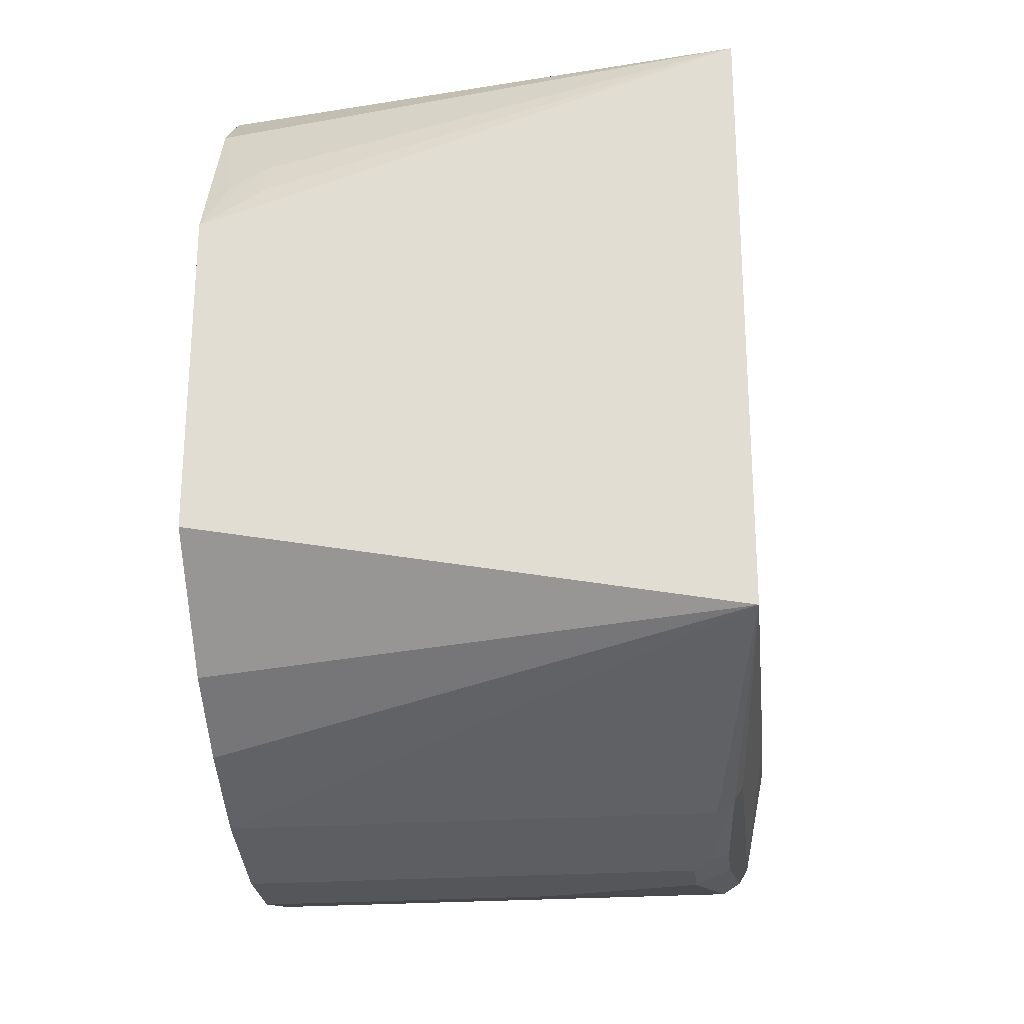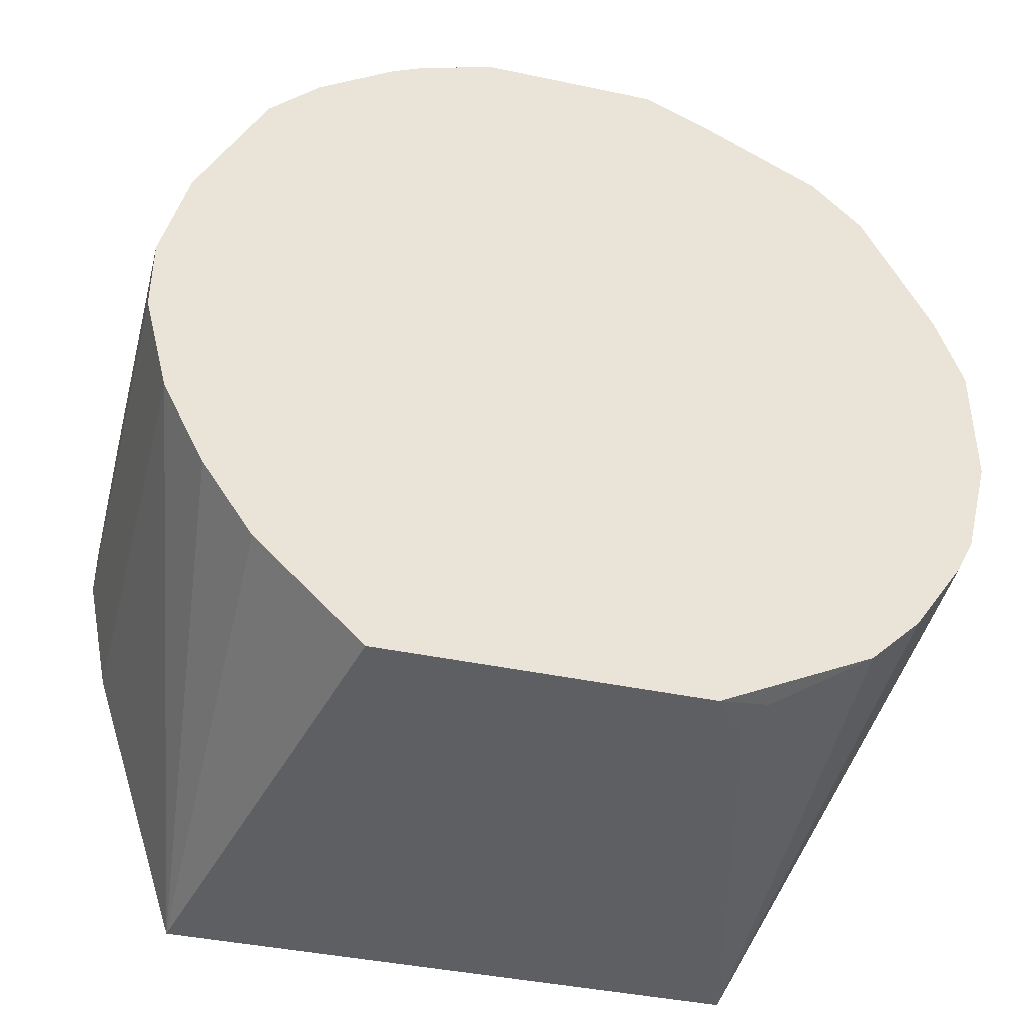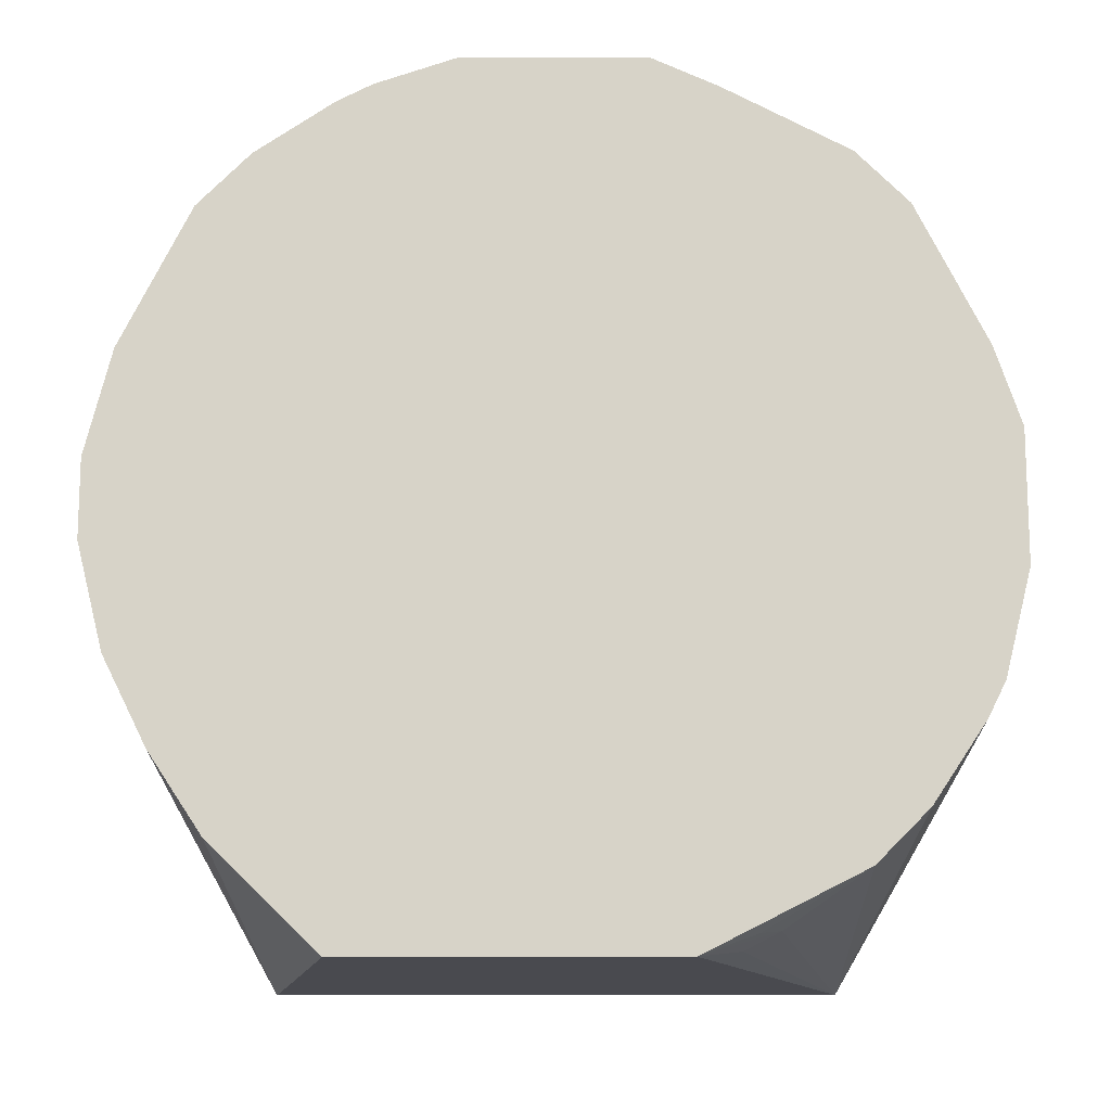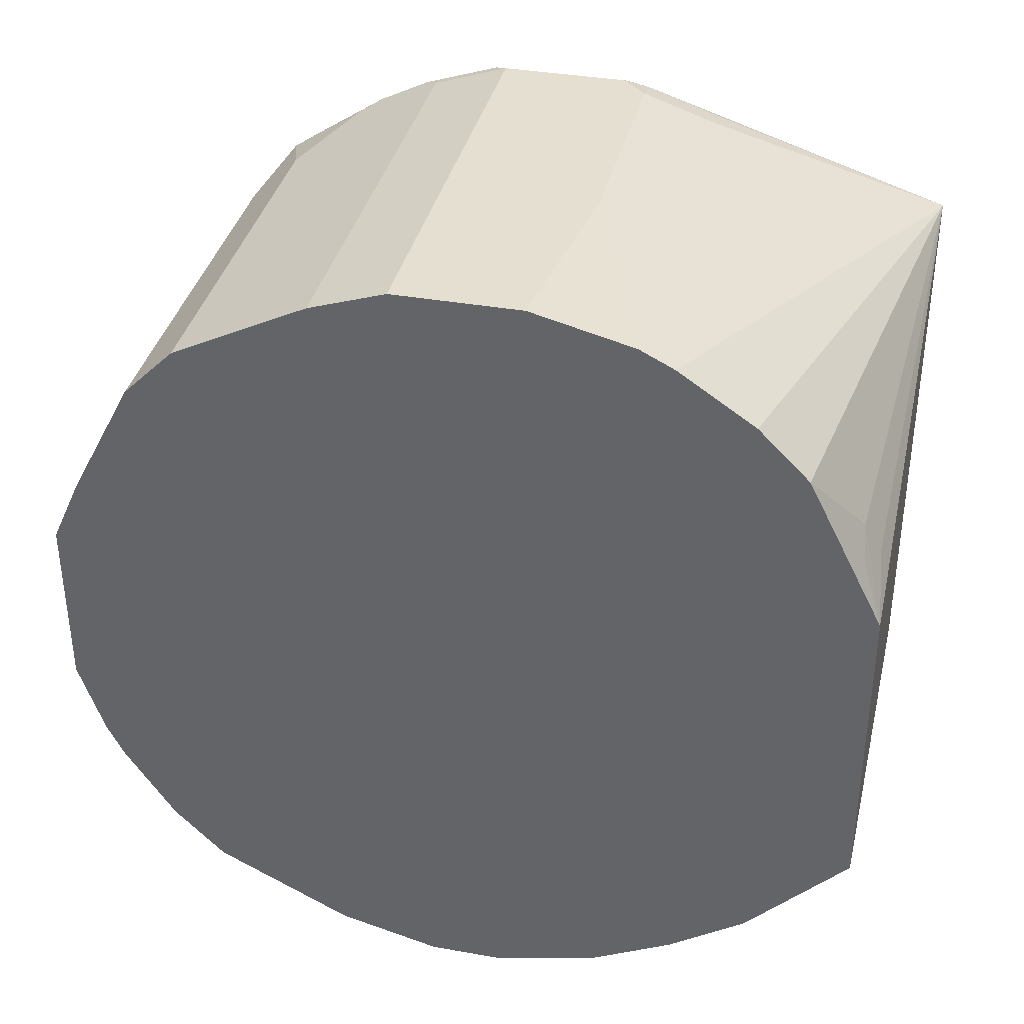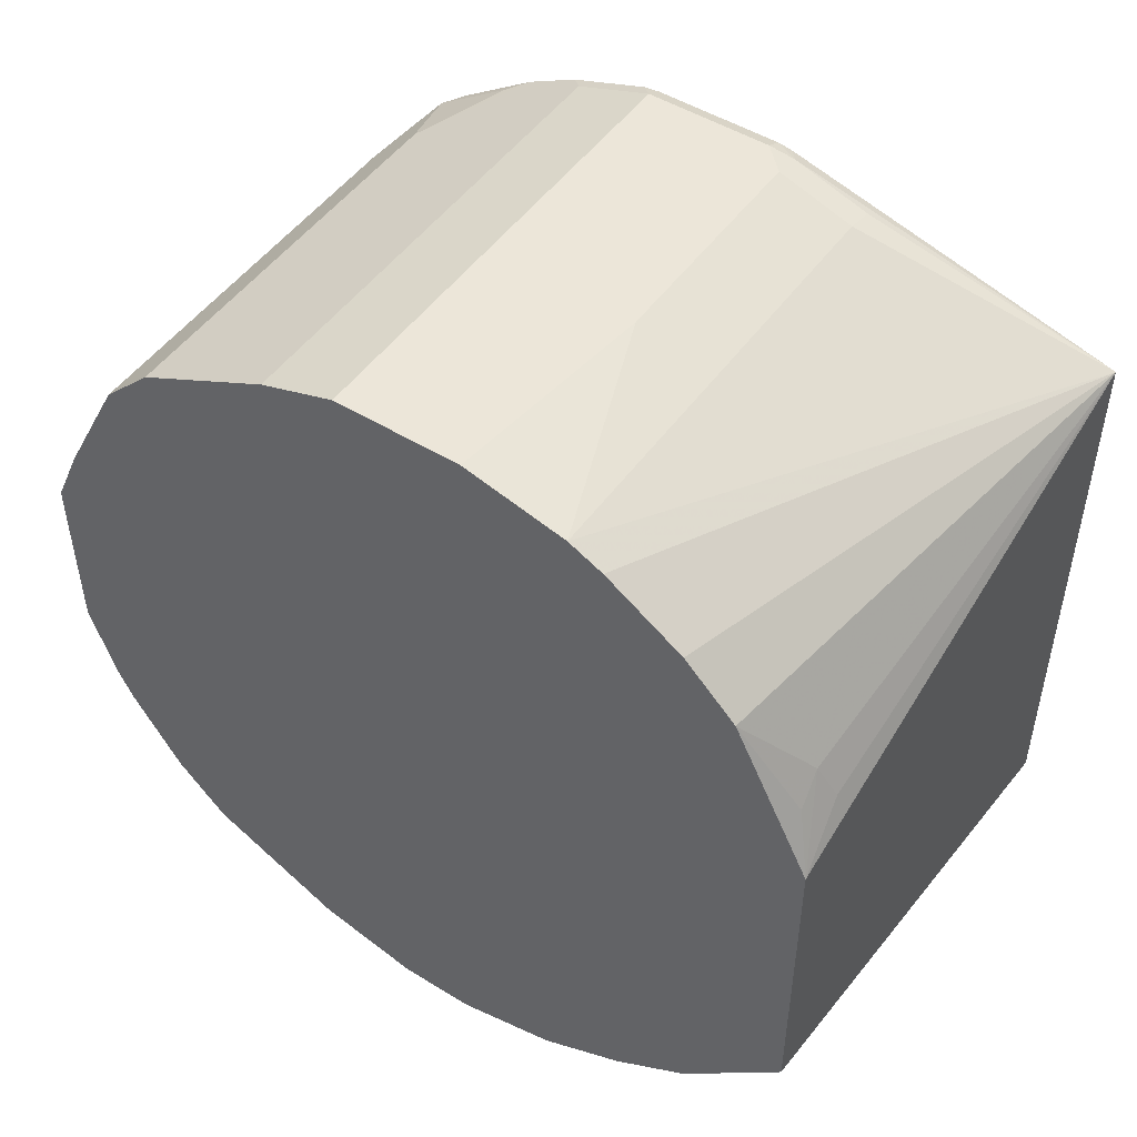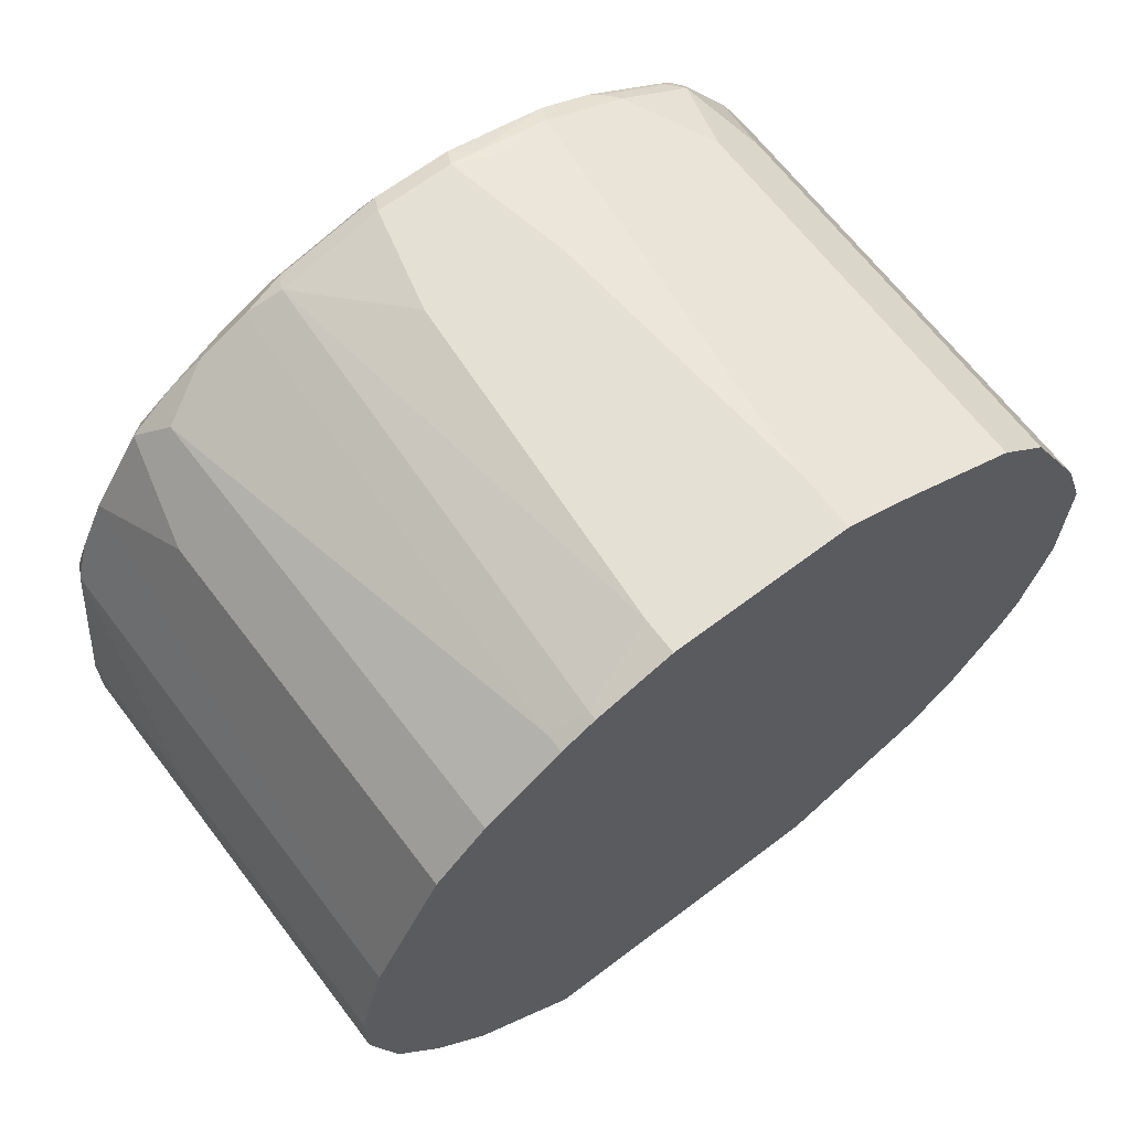
<metadata>
{"format":"obj","ext":"obj","renderer":"f3d","projection":"perspective","resolution":1024,"background":"white","views":[{"elev":-25.3,"azim":-173.9,"up":"+Y"},{"elev":-41.1,"azim":75.6,"up":"+Z"},{"elev":-13.5,"azim":90.6,"up":"+Z"},{"elev":36.7,"azim":103.0,"up":"+Y"},{"elev":49.4,"azim":124.2,"up":"+Y"},{"elev":66.0,"azim":52.7,"up":"+Z"}]}
</metadata>
<code>
v 0.02528 -0.3853 0.8441
v 0.02528 -0.5383 0.3242
v 0.02528 -0.03673 0.4221
v 0.02528 -0.2325 0.2504
v 0.02528 -0.1224 0.3059
v 0.02528 -0.08569 0.3426
v 0.02528 -0.04894 0.3976
v -0.3454 -0.1124 0.2504
v -0.01224 -0.1774 0.2692
v -0.01836 -0.2019 0.2569
v 0.009156 -0.1927 0.2661
v -0.3454 -0.5334 0.2504
v 0.02528 -0.462 0.2504
v 0.02528 -0.575 0.3793
v 0.02528 -0.6055 0.4405
v 0.02528 -0.6055 0.6422
v 0.02528 -0.6239 0.5139
v -0.2936 -0.6239 0.5139
v -0.1835 -0.6239 0.5688
v 0.02528 -0.6239 0.5688
v -0.312 -0.6055 0.6422
v -0.2936 -0.6239 0.5505
v -0.3181 -0.6117 0.52
v -0.3181 -0.6117 0.5566
v -0.3242 -0.5994 0.6361
v -0.3242 -0.5994 0.4343
v -0.3303 -0.5872 0.6422
v -0.3211 -0.5964 0.6514
v -0.3181 -0.5933 0.6667
v -0.3181 -0.575 0.7034
v 0.02528 -0.5566 0.7401
v -0.2447 -0.5566 0.7401
v -0.3181 -0.5383 0.7585
v 0.02528 -0.5199 0.7768
v 0.02528 -0.4404 0.8258
v 0.02528 -0.4649 0.8135
v 0.01223 -0.4649 0.8135
v 0.01835 -0.4404 0.8258
v -3.64e-06 -0.3853 0.8441
v -0.312 -0.422 0.8258
v -0.2385 -0.367 0.8441
v -0.312 -0.2936 0.8441
v -0.312 -0.3486 0.8441
v -0.3242 -0.4159 0.8196
v -0.3211 -0.4312 0.8166
v -0.3303 -0.422 0.8074
v -0.3303 -0.3486 0.8258
v -0.3242 -0.3425 0.838
v -0.3242 -0.2875 0.838
v -0.3303 -0.2936 0.8258
v -0.3242 -0.2141 0.8196
v -0.312 -0.273 0.8395
v -0.3028 -0.2661 0.8395
v -0.312 -0.2202 0.8258
v -0.3242 -0.1774 0.8013
v -0.3303 -0.2202 0.8074
v -0.3303 -0.1835 0.789
v -0.3257 -0.1629 0.789
v -0.3257 -0.1078 0.7524
v -0.3242 -0.1224 0.7646
v -0.3211 -0.1147 0.7615
v -0.3211 -0.1698 0.7982
v -0.312 -0.1591 0.7951
v 0.02528 -0.2124 0.824
v 0.02528 -0.2048 0.8202
v -0.2569 -0.1224 0.7768
v 0.02528 -0.1224 0.7768
v 0.02528 -0.2569 0.8441
v -0.01836 -0.2569 0.8441
v -0.2202 -0.2753 0.8441
v 0.02528 -0.08569 0.7401
v -0.2569 -0.08569 0.7401
v -0.312 -0.104 0.7585
v -0.312 -0.06734 0.7034
v -0.3211 -0.09637 0.7432
v -0.3211 -0.05967 0.6881
v -0.3211 -0.04129 0.6514
v -0.3257 -0.05277 0.6606
v -0.3257 -0.07114 0.6973
v -0.3303 -0.07343 0.679
v -0.3303 -0.05511 0.6422
v -0.3242 -0.04287 0.6422
v -0.3242 -0.0245 0.5872
v -0.3303 -0.03673 0.5872
v -0.3454 -0.1085 0.6239
v -0.3454 -0.12 0.6469
v -0.3303 -0.1101 0.734
v -0.3303 -0.1285 0.7524
v -0.3454 -0.1596 0.6862
v -0.3454 -0.1704 0.6926
v -0.3454 -0.2164 0.7156
v -0.3454 -0.2219 0.7173
v -0.3454 -0.4237 0.7173
v -0.3454 -0.4851 0.6869
v -0.3303 -0.4587 0.789
v -0.3303 -0.5138 0.7524
v -0.3303 -0.5321 0.734
v -0.3303 -0.5688 0.679
v -0.3273 -0.5658 0.6943
v -0.3454 -0.5006 0.6629
v -0.3454 -0.5098 0.6425
v -0.3454 -0.5154 0.6256
v -0.3454 -0.5338 0.5155
v -0.3303 -0.5872 0.4405
v -0.3454 -0.1085 0.3487
v -0.3303 -0.03673 0.4955
v -0.3257 -0.02754 0.4863
v -0.3143 -0.02297 0.4771
v -0.3143 -0.04129 0.4221
v -0.2936 -0.03673 0.4221
v -0.2936 -0.01835 0.4771
v -0.1285 -0.01835 0.4771
v -0.312 -0.01835 0.4955
v -0.3242 -0.0245 0.4955
v -0.312 -0.01835 0.5872
v 0.02528 -0.01835 0.5872
v 0.02528 -0.03673 0.6422
v -0.312 -0.03673 0.6422
v 0.02528 -0.01835 0.4955
v -0.3211 -0.02297 0.5964
v -0.312 -0.6055 0.4405
v -0.3058 -0.6178 0.5078
v -0.3273 -0.5291 0.7493
v -0.3211 -0.5046 0.7799
v -0.3181 -0.4832 0.7951
v -0.2997 -0.5199 0.7768
v -0.3181 -0.4465 0.8135
f 101 102 27
f 86 8 93
f 93 8 12
f 94 93 102
f 102 93 12
f 104 12 26
f 104 103 12
f 104 26 27
f 104 27 103
f 85 8 86
f 103 27 102
f 103 102 12
f 105 8 85
f 109 110 8
f 105 84 106
f 105 85 84
f 106 84 107
f 106 107 8
f 108 8 107
f 109 8 108
f 114 113 108
f 111 110 109
f 111 112 110
f 111 113 112
f 111 108 113
f 101 94 102
f 111 109 108
f 105 106 8
f 100 98 94
f 91 89 92
f 100 101 27
f 81 86 80
f 114 83 113
f 87 80 86
f 87 59 80
f 87 88 59
f 87 86 88
f 88 86 89
f 88 89 57
f 88 57 59
f 90 57 89
f 90 91 57
f 90 89 91
f 91 92 56
f 100 94 101
f 91 56 57
f 50 51 56
f 50 92 47
f 50 47 48
f 47 92 93
f 47 93 46
f 16 2 1
f 94 95 46
f 94 96 95
f 94 97 96
f 98 97 94
f 98 99 97
f 98 27 99
f 100 27 98
f 50 56 92
f 114 107 83
f 124 125 45
f 83 107 84
f 123 97 99
f 123 96 97
f 124 96 123
f 124 95 96
f 124 45 95
f 124 33 125
f 124 123 33
f 123 30 33
f 126 125 33
f 37 125 126
f 37 127 125
f 37 40 127
f 37 38 40
f 127 40 45
f 127 45 125
f 37 126 34
f 126 33 34
f 45 46 95
f 79 80 59
f 76 79 59
f 75 76 59
f 75 59 73
f 61 73 59
f 61 63 73
f 61 62 63
f 63 66 73
f 81 85 86
f 123 99 30
f 27 28 30
f 27 30 99
f 23 24 26
f 115 113 83
f 115 116 113
f 115 117 116
f 115 118 117
f 77 118 115
f 77 117 118
f 77 71 117
f 117 71 116
f 116 71 119
f 116 119 113
f 112 113 119
f 112 119 3
f 112 3 110
f 114 108 107
f 110 3 8
f 71 1 3
f 120 77 115
f 120 83 77
f 120 115 83
f 92 86 93
f 89 86 92
f 121 26 12
f 121 18 26
f 121 15 18
f 121 12 15
f 122 26 18
f 122 23 26
f 122 18 23
f 119 71 3
f 81 84 85
f 94 46 93
f 82 83 81
f 22 18 19
f 22 23 18
f 22 24 23
f 22 21 24
f 25 24 21
f 25 26 24
f 25 27 26
f 25 28 27
f 29 28 21
f 29 30 28
f 29 21 30
f 21 16 30
f 31 30 16
f 32 30 31
f 32 33 30
f 32 31 33
f 31 34 33
f 31 16 34
f 34 16 1
f 35 34 1
f 36 34 35
f 36 37 34
f 36 35 37
f 35 38 37
f 35 1 38
f 39 38 1
f 39 40 38
f 22 19 21
f 21 19 16
f 20 17 16
f 20 16 19
f 81 83 84
f 2 3 1
f 4 3 2
f 5 3 4
f 6 3 5
f 7 3 6
f 7 8 3
f 7 6 8
f 6 5 8
f 9 8 5
f 10 8 9
f 10 4 8
f 10 9 4
f 39 41 40
f 11 4 9
f 11 9 5
f 4 12 8
f 13 12 4
f 13 2 12
f 13 4 2
f 14 12 2
f 14 15 12
f 14 2 15
f 15 2 16
f 17 15 16
f 17 18 15
f 17 19 18
f 20 19 17
f 11 5 4
f 39 1 41
f 25 21 28
f 43 41 42
f 65 64 67
f 64 68 67
f 69 68 64
f 69 70 68
f 69 53 70
f 69 54 53
f 69 64 54
f 53 42 70
f 70 42 68
f 42 1 68
f 68 1 71
f 67 68 71
f 67 71 66
f 65 67 66
f 72 66 71
f 74 73 72
f 74 75 73
f 74 76 75
f 41 1 42
f 76 72 71
f 77 76 71
f 78 76 77
f 78 79 76
f 78 80 79
f 78 81 80
f 78 82 81
f 78 77 82
f 82 77 83
f 72 73 66
f 65 66 63
f 74 72 76
f 64 63 54
f 65 63 64
f 43 40 41
f 44 40 43
f 44 45 40
f 44 46 45
f 44 48 47
f 44 43 48
f 43 42 48
f 49 48 42
f 49 50 48
f 49 51 50
f 49 52 51
f 49 42 52
f 52 42 53
f 44 47 46
f 52 54 51
f 55 54 63
f 52 53 54
f 55 63 62
f 55 62 61
f 60 61 59
f 60 59 55
f 60 55 61
f 58 59 57
f 58 57 55
f 55 57 56
f 55 56 51
f 55 51 54
f 58 55 59

</code>
